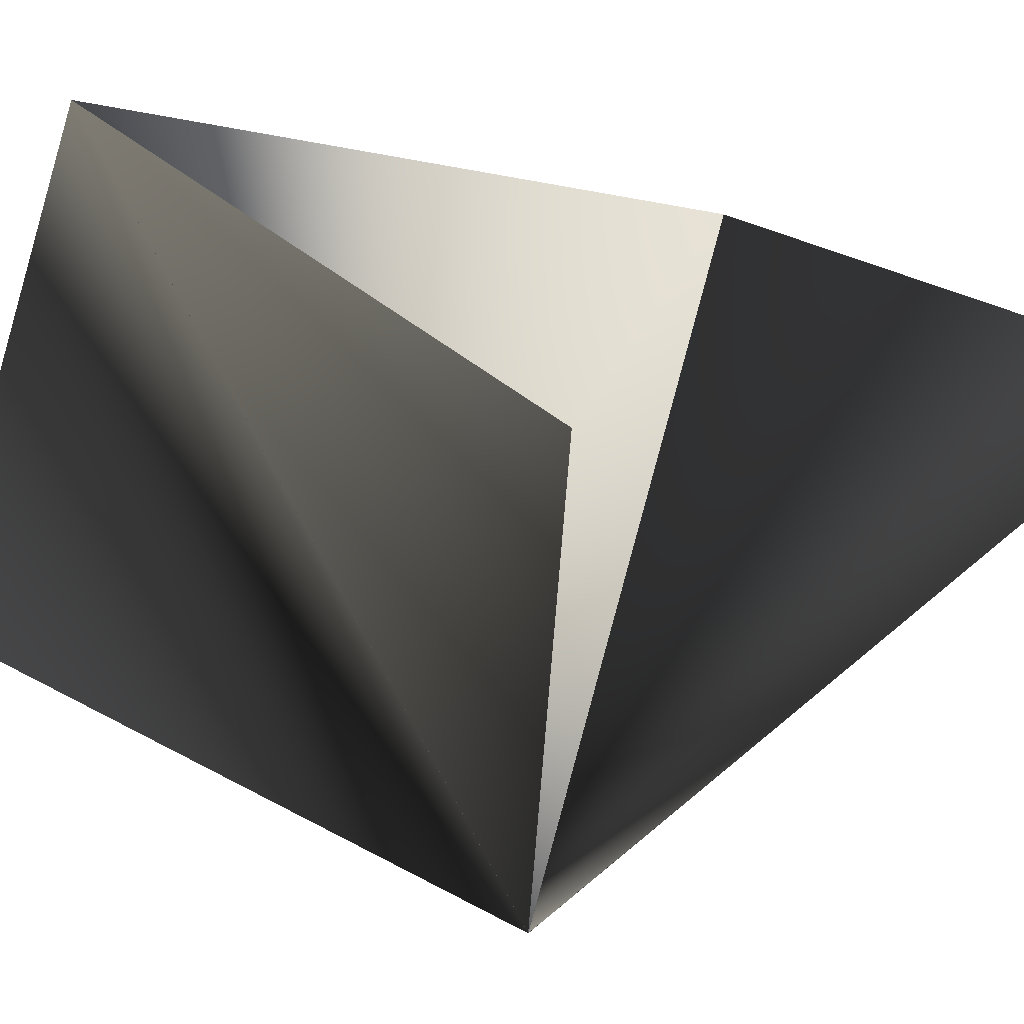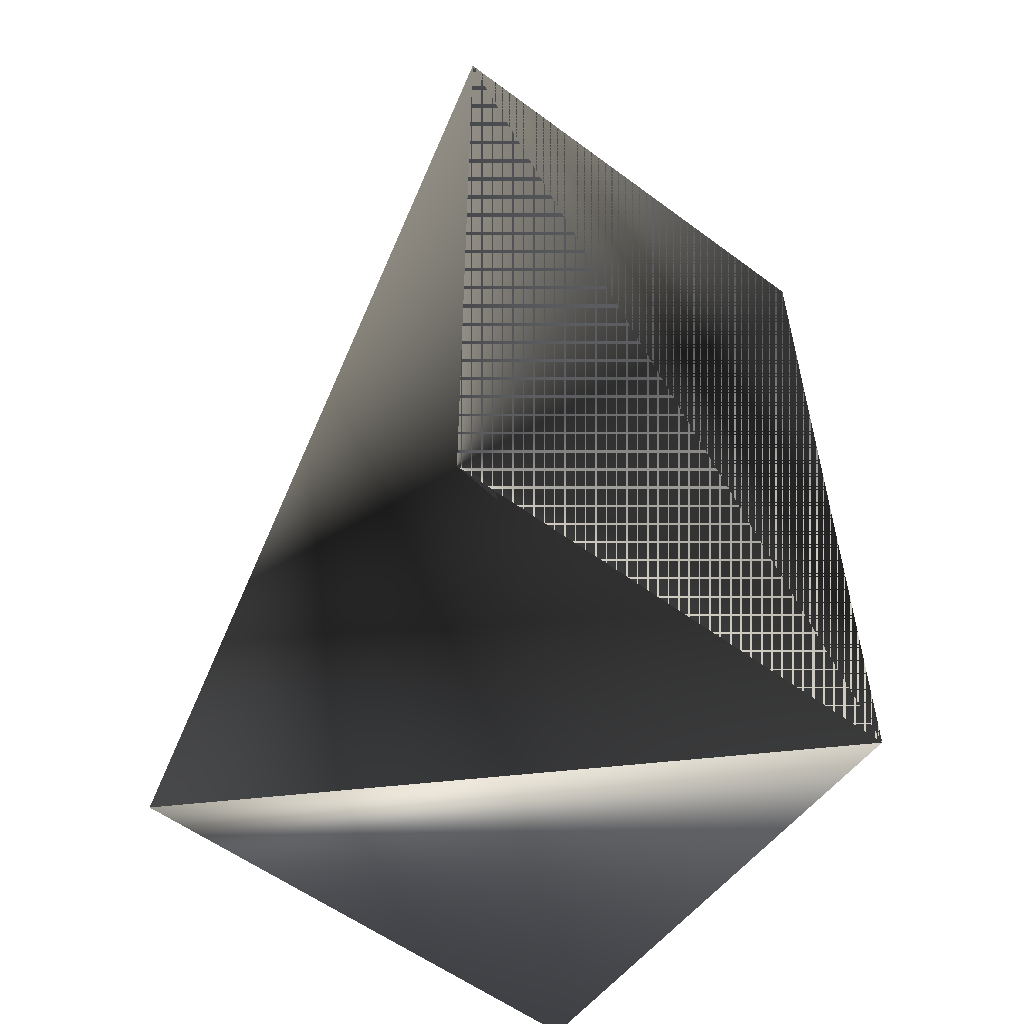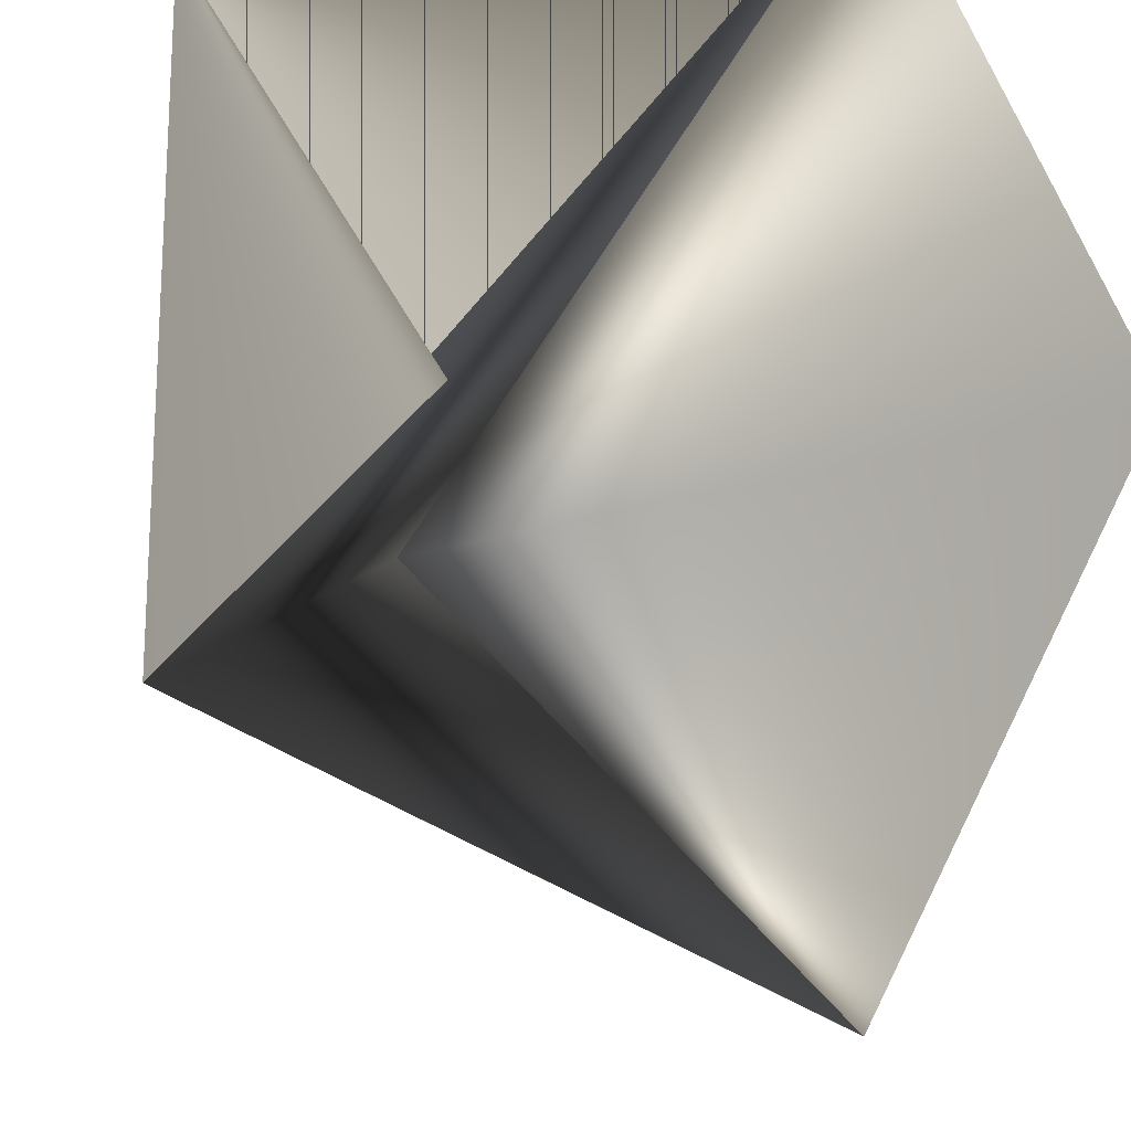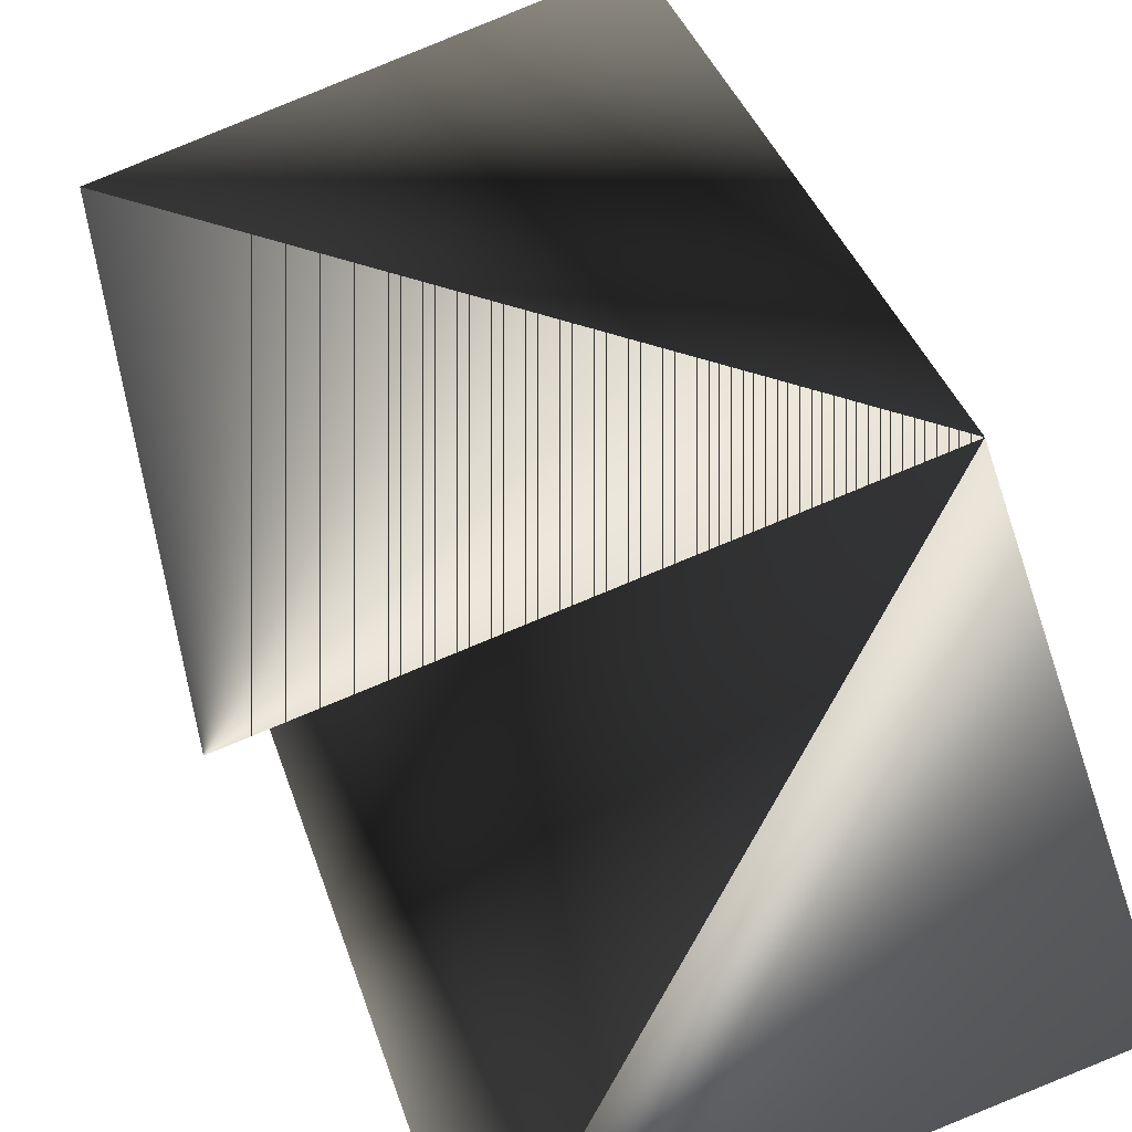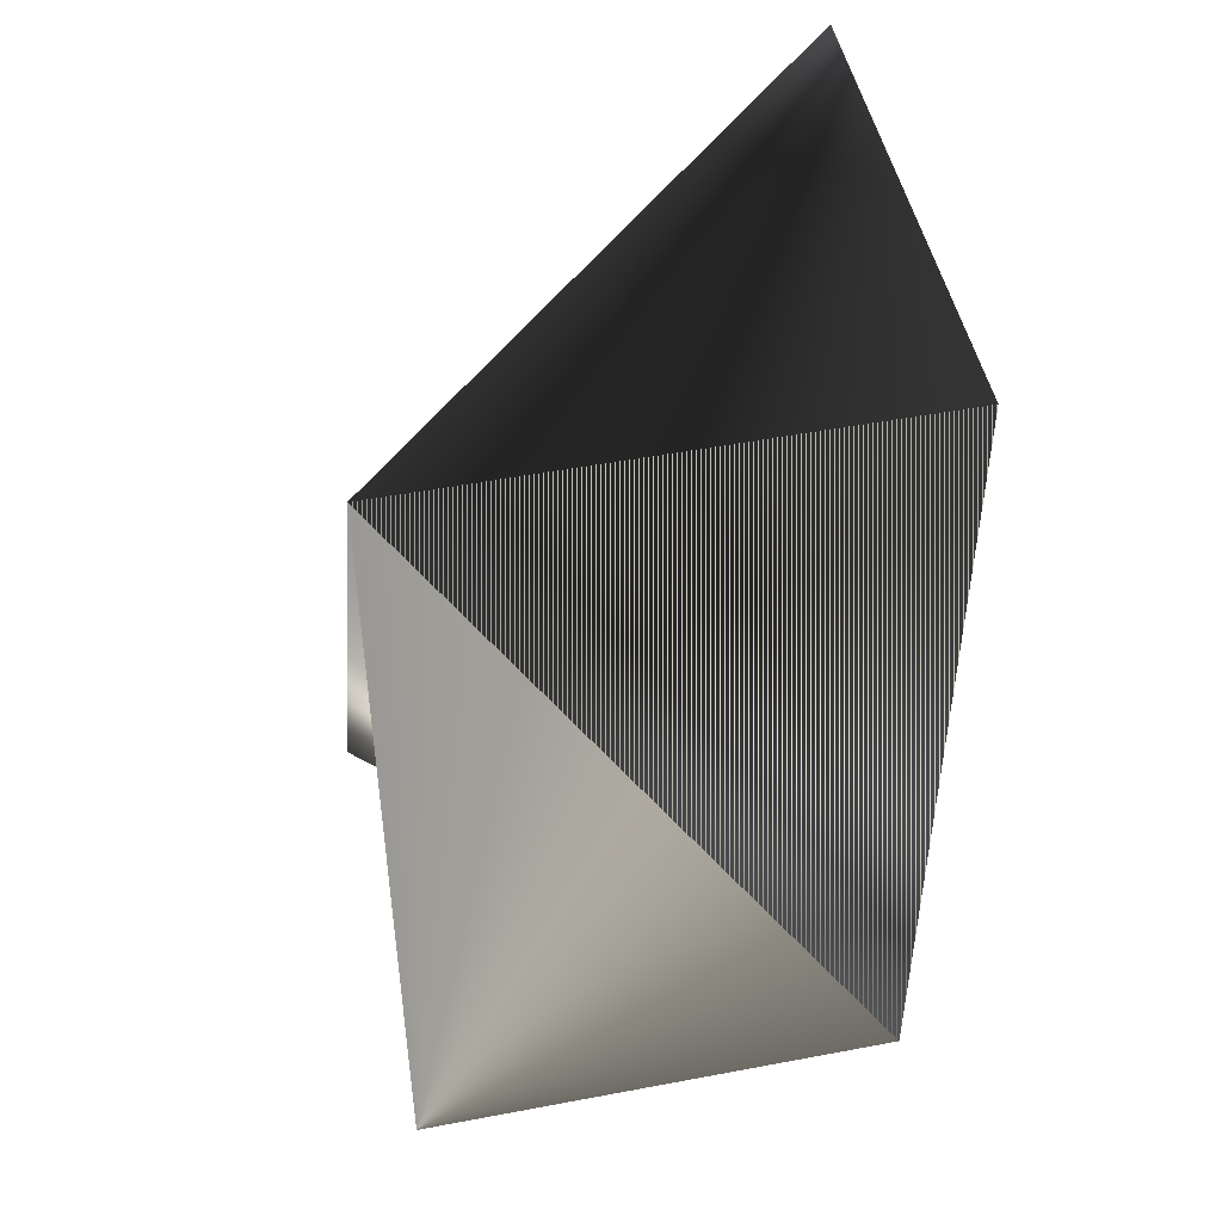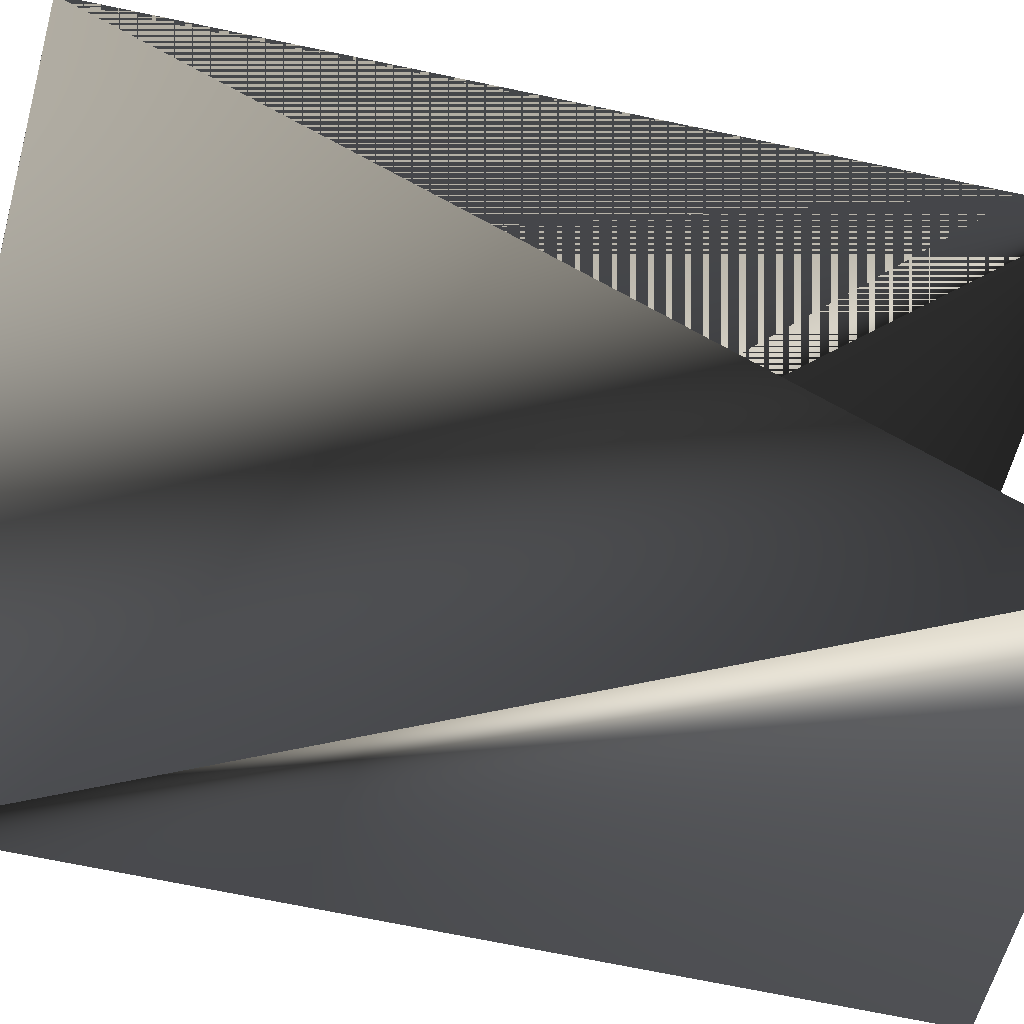
<metadata>
{"format":"obj","ext":"obj","renderer":"f3d","projection":"perspective","resolution":1024,"background":"white","views":[{"elev":13.7,"azim":-35.9,"up":"+Y"},{"elev":-56.6,"azim":123.4,"up":"+Z"},{"elev":-34.0,"azim":172.5,"up":"+Y"},{"elev":28.7,"azim":168.0,"up":"+Y"},{"elev":48.8,"azim":149.3,"up":"+Z"},{"elev":-69.7,"azim":78.2,"up":"+Y"}]}
</metadata>
<code>
v -0.02868 0.05873 0.1588
v 0.06099 0.02822 0.3308
v 0.06099 0.02822 0.1588
v -0.05851 -0.02906 0.1588
v -0.05851 -0.02908 0.3308
v -0.05854 -0.02906 0.3308
v 0.03113 -0.05956 0.1588
v -0.0287 0.05872 0.3308
f 1 2 3
f 1 4 5
f 1 6 2
f 1 3 2
f 1 5 6
f 1 2 4
f 1 7 2
f 1 6 7
f 1 8 2
f 1 2 6
f 1 2 8
f 1 7 4
f 1 4 6
f 1 6 2
f 1 8 7
f 1 2 8
f 5 8 2
f 5 8 2
f 5 2 8
f 5 2 3
f 2 6 5
f 2 7 6
f 7 6 5
f 7 8 6
f 7 5 4
f 4 2 6
f 6 8 5
f 3 2 5

</code>
